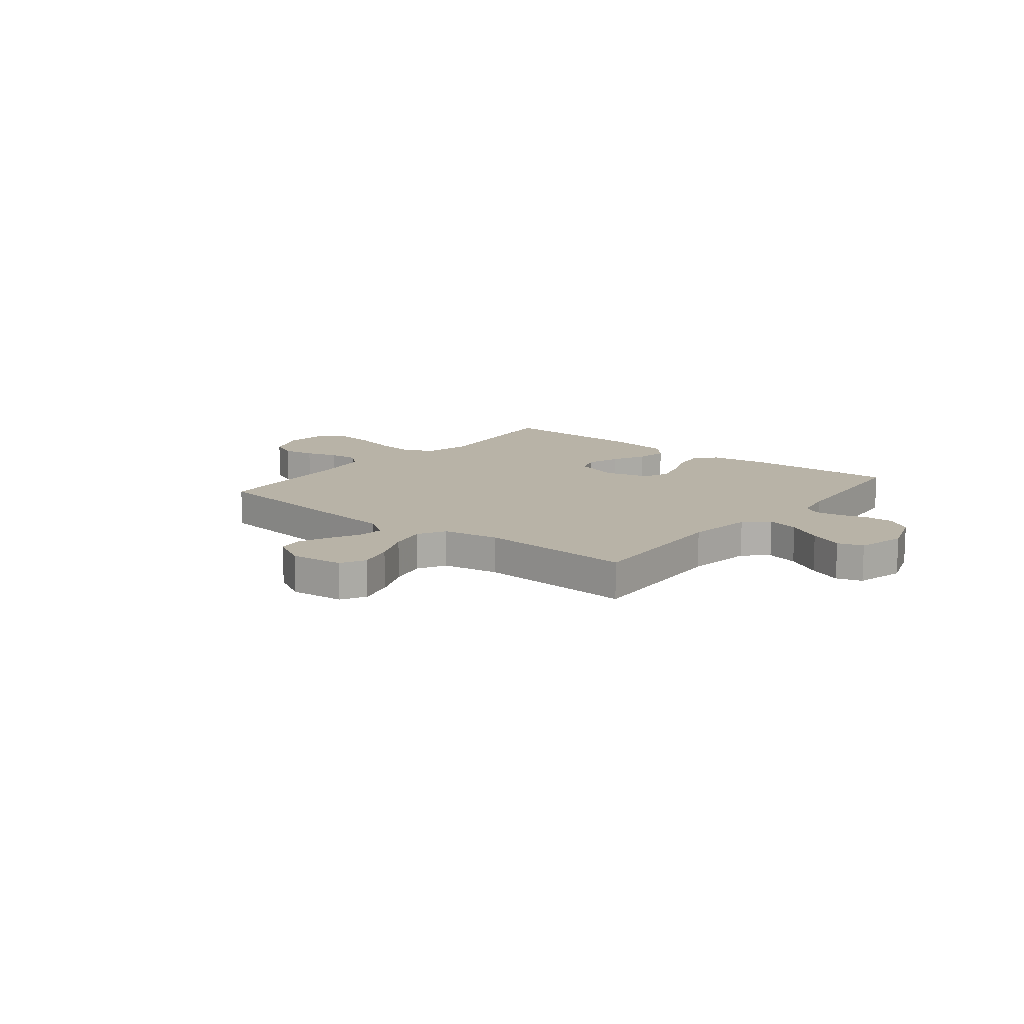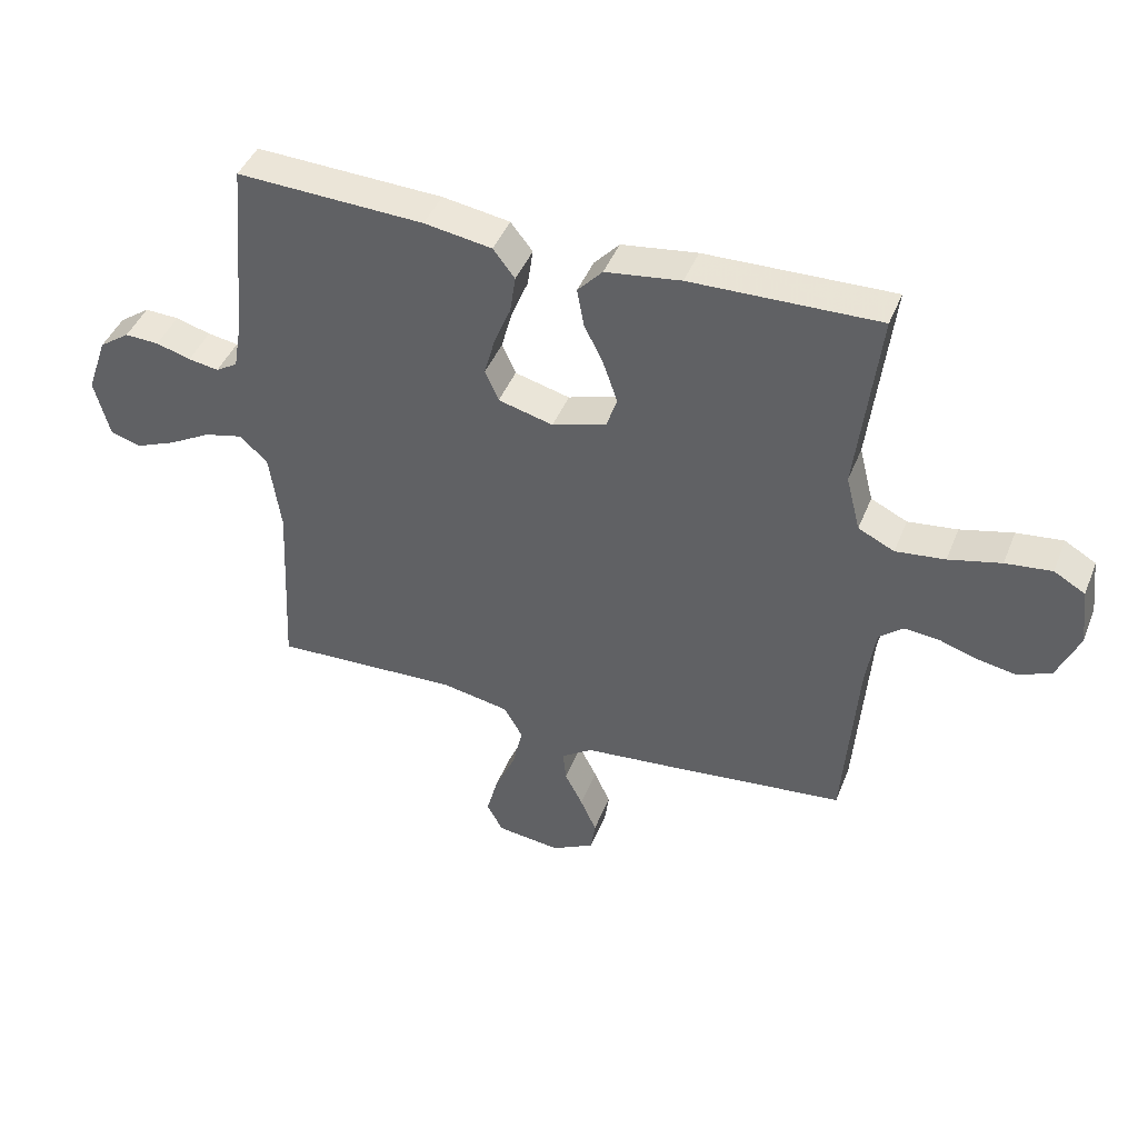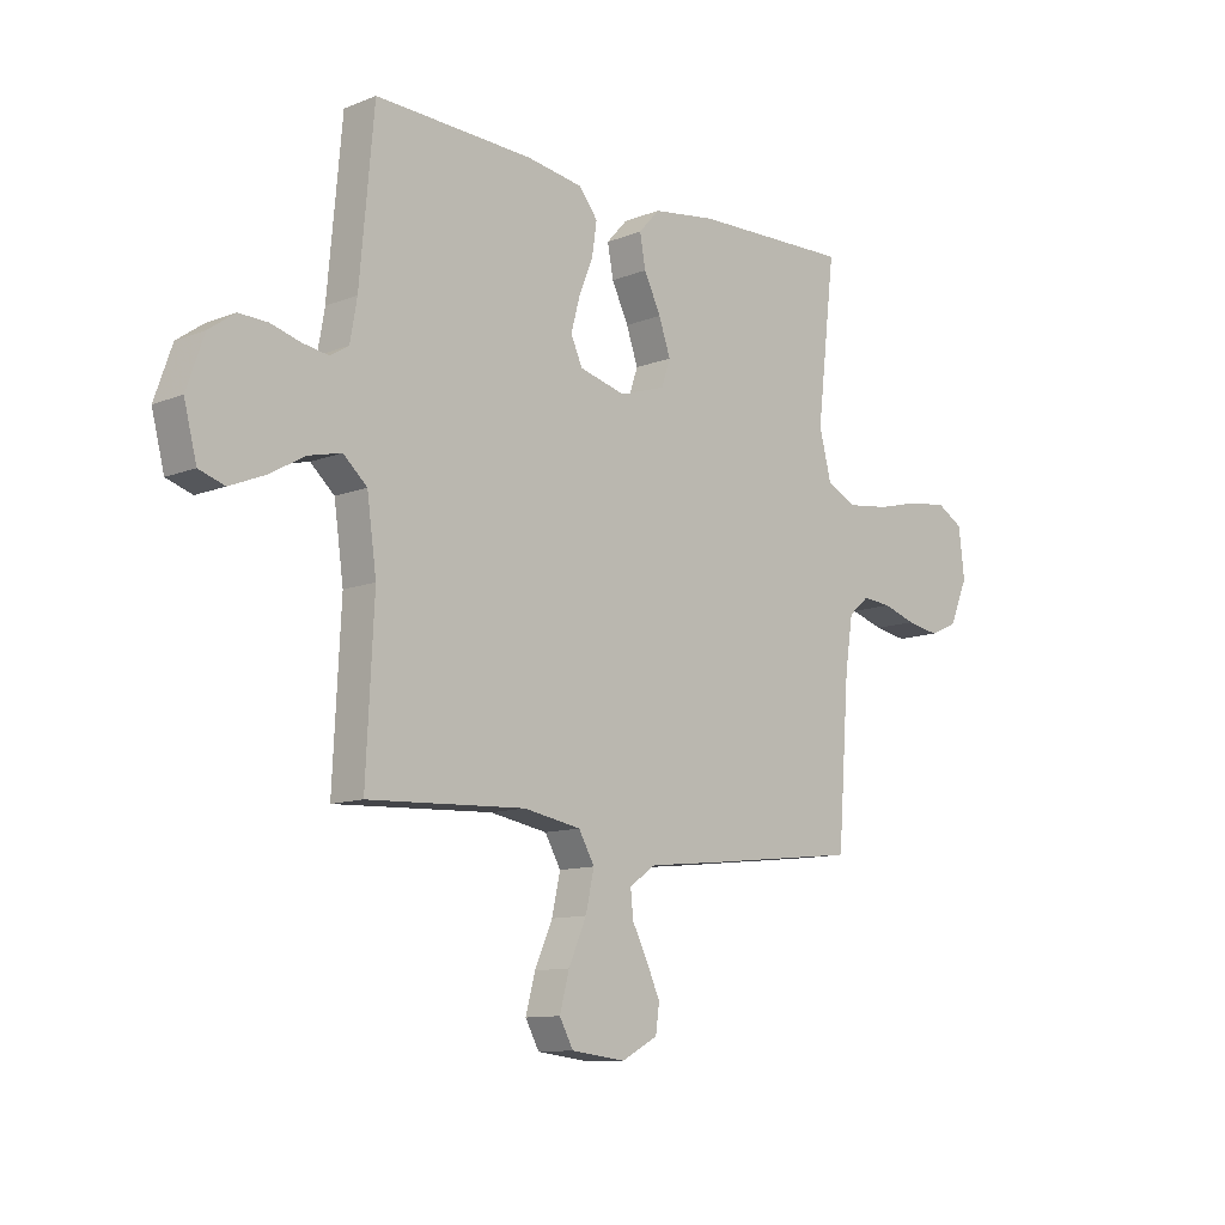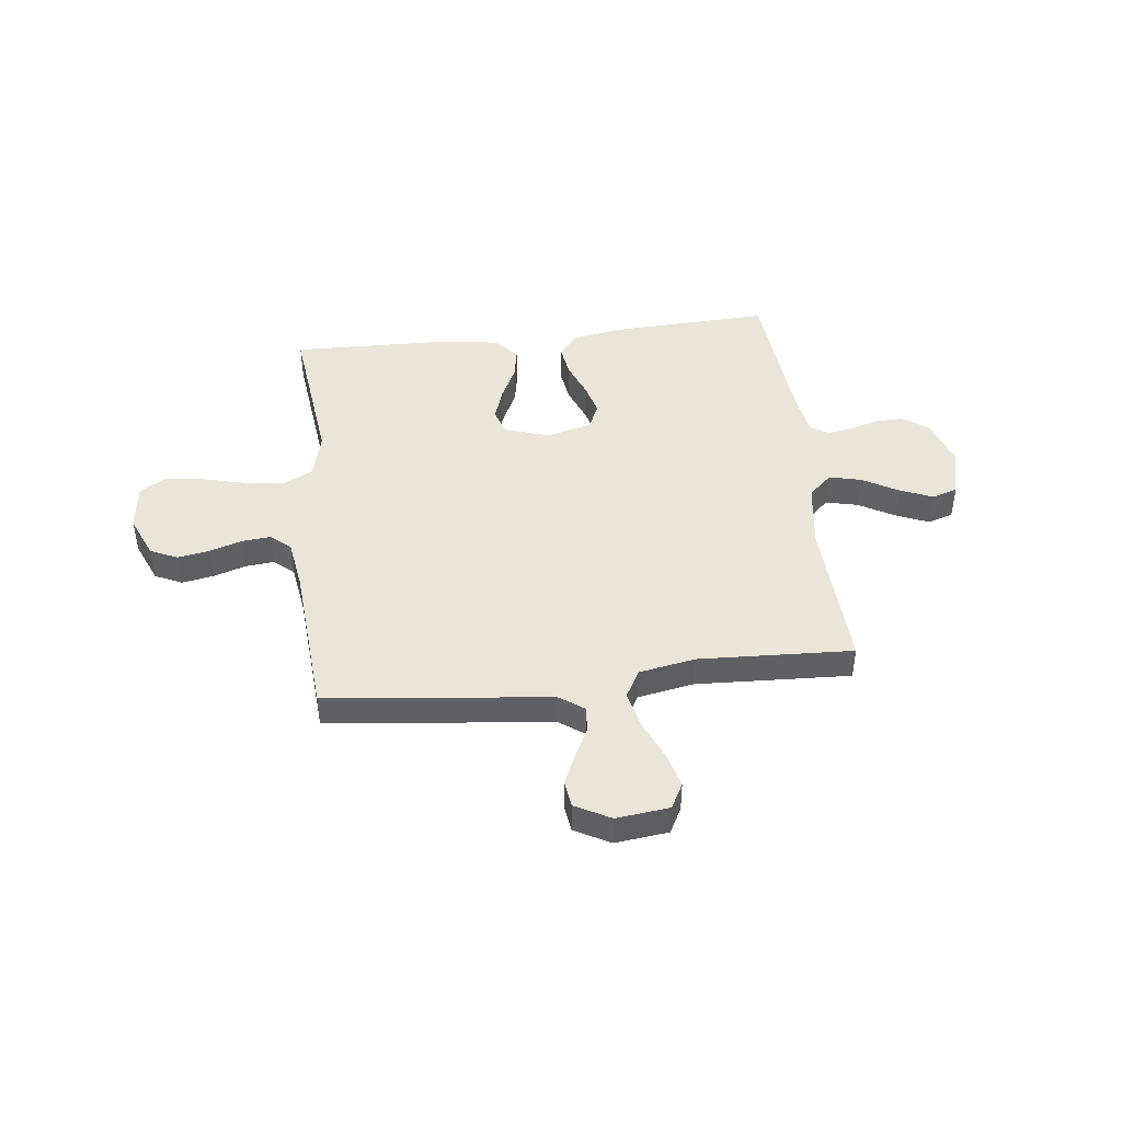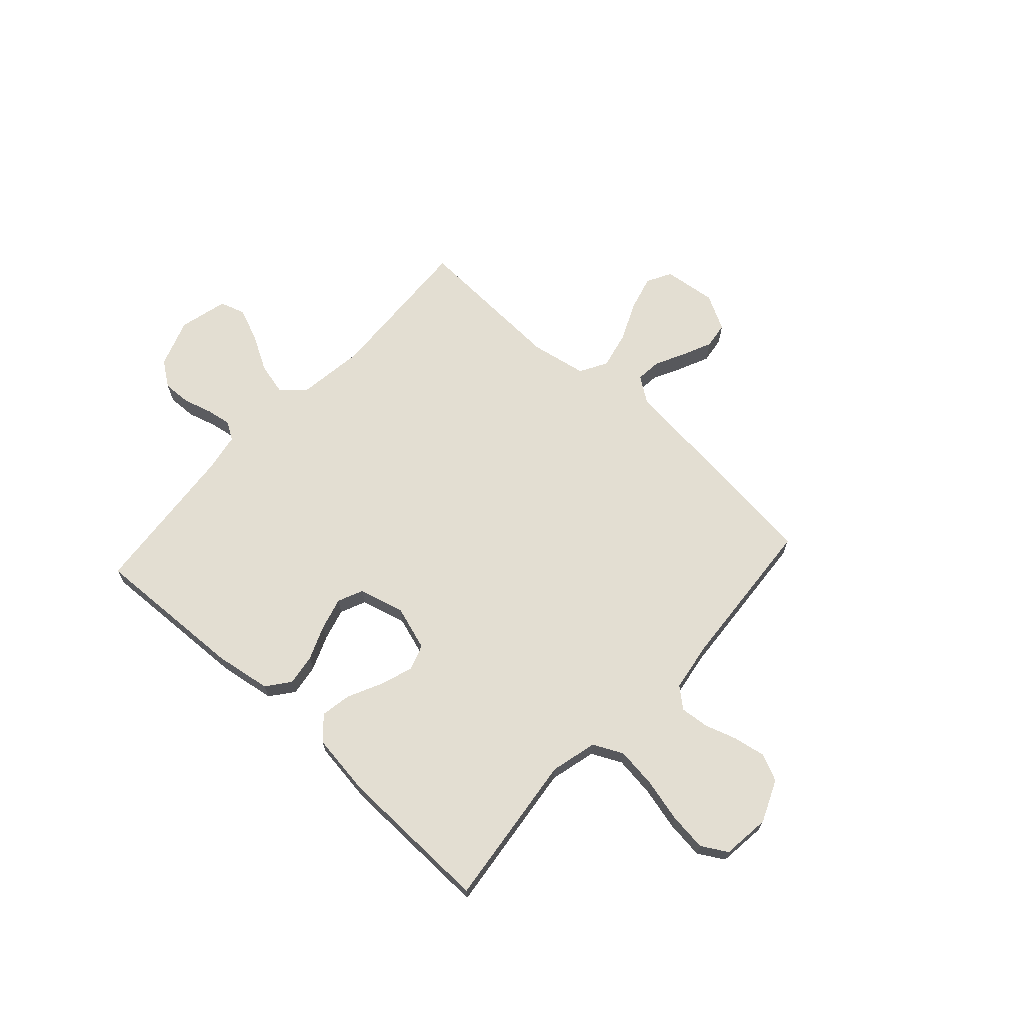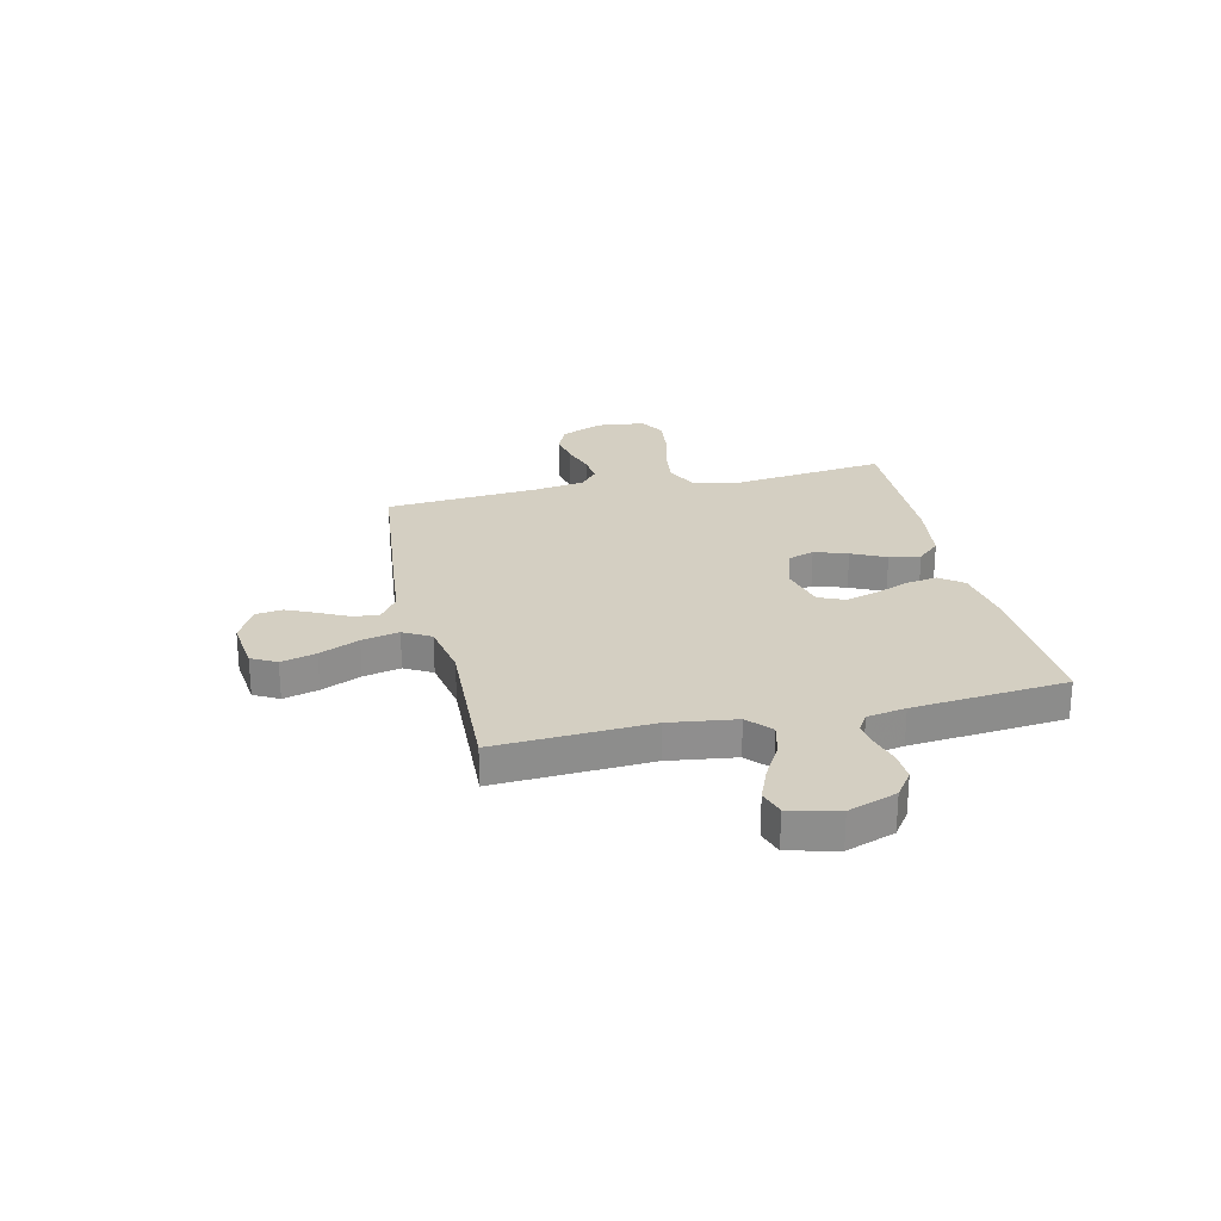
<metadata>
{"format":"obj","ext":"obj","renderer":"f3d","projection":"perspective","resolution":1024,"background":"white","views":[{"elev":12.7,"azim":-141.2,"up":"+Y"},{"elev":43.8,"azim":20.9,"up":"+Z"},{"elev":-11.0,"azim":-45.6,"up":"+Z"},{"elev":45.2,"azim":173.3,"up":"+Y"},{"elev":67.6,"azim":42.3,"up":"+Y"},{"elev":25.4,"azim":-103.1,"up":"+Y"}]}
</metadata>
<code>
v -0.5 0.07 -0.5
v -0.485 0.07 -0.2
v -0.503 0.07 -0.07
v -0.548 0.07 -0.029
v -0.61 0.07 -0.044
v -0.679 0.07 -0.083
v -0.744 0.07 -0.11
v -0.793 0.07 -0.094
v -0.817 0.07 0
v -0.784 0.07 0.094
v -0.735 0.07 0.129
v -0.68 0.07 0.127
v -0.624 0.07 0.111
v -0.575 0.07 0.103
v -0.54 0.07 0.125
v -0.527 0.07 0.2
v -0.5 0.07 0.5
v -0.2 0.07 0.488
v -0.092 0.07 0.471
v -0.057 0.07 0.426
v -0.066 0.07 0.365
v -0.093 0.07 0.298
v -0.11 0.07 0.235
v -0.088 0.07 0.186
v 0 0.07 0.163
v 0.087 0.07 0.191
v 0.104 0.07 0.241
v 0.082 0.07 0.305
v 0.05 0.07 0.371
v 0.039 0.07 0.431
v 0.079 0.07 0.475
v 0.2 0.07 0.492
v 0.5 0.07 0.5
v 0.465 0.07 0.2
v 0.488 0.07 0.11
v 0.546 0.07 0.082
v 0.625 0.07 0.092
v 0.709 0.07 0.113
v 0.783 0.07 0.122
v 0.833 0.07 0.093
v 0.844 0.07 0
v 0.809 0.07 -0.082
v 0.756 0.07 -0.106
v 0.694 0.07 -0.095
v 0.631 0.07 -0.075
v 0.576 0.07 -0.07
v 0.537 0.07 -0.103
v 0.522 0.07 -0.2
v 0.5 0.07 -0.5
v 0.2 0.07 -0.534
v 0.066 0.07 -0.548
v 0.016 0.07 -0.583
v 0.021 0.07 -0.633
v 0.05 0.07 -0.69
v 0.076 0.07 -0.748
v 0.069 0.07 -0.799
v 0 0.07 -0.836
v -0.103 0.07 -0.824
v -0.129 0.07 -0.776
v -0.111 0.07 -0.708
v -0.077 0.07 -0.631
v -0.061 0.07 -0.559
v -0.091 0.07 -0.506
v -0.2 0.07 -0.486
v -0.5 0 -0.5
v -0.485 0 -0.2
v -0.503 0 -0.07
v -0.548 0 -0.029
v -0.61 0 -0.044
v -0.679 0 -0.083
v -0.744 0 -0.11
v -0.793 0 -0.094
v -0.817 0 0
v -0.784 0 0.094
v -0.735 0 0.129
v -0.68 0 0.127
v -0.624 0 0.111
v -0.575 0 0.103
v -0.54 0 0.125
v -0.527 0 0.2
v -0.5 0 0.5
v -0.2 0 0.488
v -0.092 0 0.471
v -0.057 0 0.426
v -0.066 0 0.365
v -0.093 0 0.298
v -0.11 0 0.235
v -0.088 0 0.186
v 0 0 0.163
v 0.087 0 0.191
v 0.104 0 0.241
v 0.082 0 0.305
v 0.05 0 0.371
v 0.039 0 0.431
v 0.079 0 0.475
v 0.2 0 0.492
v 0.5 0 0.5
v 0.465 0 0.2
v 0.488 0 0.11
v 0.546 0 0.082
v 0.625 0 0.092
v 0.709 0 0.113
v 0.783 0 0.122
v 0.833 0 0.093
v 0.844 0 0
v 0.809 0 -0.082
v 0.756 0 -0.106
v 0.694 0 -0.095
v 0.631 0 -0.075
v 0.576 0 -0.07
v 0.537 0 -0.103
v 0.522 0 -0.2
v 0.5 0 -0.5
v 0.2 0 -0.534
v 0.066 0 -0.548
v 0.016 0 -0.583
v 0.021 0 -0.633
v 0.05 0 -0.69
v 0.076 0 -0.748
v 0.069 0 -0.799
v 0 0 -0.836
v -0.103 0 -0.824
v -0.129 0 -0.776
v -0.111 0 -0.708
v -0.077 0 -0.631
v -0.061 0 -0.559
v -0.091 0 -0.506
v -0.2 0 -0.486
f 59 60 61
f 58 59 61
f 57 58 61
f 56 57 61
f 55 56 61
f 54 55 61
f 53 54 61
f 52 53 61 62
f 51 52 62 63
f 50 51 63
f 49 50 63
f 48 49 63
f 43 44 45
f 42 43 45
f 41 42 45
f 40 41 45
f 39 40 45
f 38 39 45
f 37 38 45
f 36 37 45 46
f 35 36 46 47
f 32 33 34
f 31 32 34
f 30 31 34
f 29 30 34
f 28 29 34
f 35 47 48
f 34 35 48
f 28 34 48
f 27 28 48
f 20 21 22
f 19 20 22
f 18 19 22
f 17 18 22
f 16 17 22
f 15 16 22 23
f 14 15 23 24
f 11 12 13
f 10 11 13
f 9 10 13
f 8 9 13
f 7 8 13
f 6 7 13
f 5 6 13
f 4 5 13 14
f 14 24 25
f 4 14 25
f 3 4 25
f 64 1 2
f 3 25 26
f 2 3 26
f 64 2 26
f 63 64 26
f 26 27 48 63
f 125 124 123
f 125 123 122
f 125 122 121
f 125 121 120
f 125 120 119
f 125 119 118
f 125 118 117
f 126 125 117 116
f 127 126 116 115
f 127 115 114
f 127 114 113
f 127 113 112
f 109 108 107
f 109 107 106
f 109 106 105
f 109 105 104
f 109 104 103
f 109 103 102
f 109 102 101
f 110 109 101 100
f 111 110 100 99
f 98 97 96
f 98 96 95
f 98 95 94
f 98 94 93
f 98 93 92
f 112 111 99
f 112 99 98
f 112 98 92
f 112 92 91
f 86 85 84
f 86 84 83
f 86 83 82
f 86 82 81
f 86 81 80
f 87 86 80 79
f 88 87 79 78
f 77 76 75
f 77 75 74
f 77 74 73
f 77 73 72
f 77 72 71
f 77 71 70
f 77 70 69
f 78 77 69 68
f 89 88 78
f 89 78 68
f 89 68 67
f 66 65 128
f 90 89 67
f 90 67 66
f 90 66 128
f 90 128 127
f 127 112 91 90
f 1 65 66 2
f 2 66 67 3
f 3 67 68 4
f 4 68 69 5
f 5 69 70 6
f 6 70 71 7
f 7 71 72 8
f 8 72 73 9
f 9 73 74 10
f 10 74 75 11
f 11 75 76 12
f 12 76 77 13
f 13 77 78 14
f 14 78 79 15
f 15 79 80 16
f 16 80 81 17
f 17 81 82 18
f 18 82 83 19
f 19 83 84 20
f 20 84 85 21
f 21 85 86 22
f 22 86 87 23
f 23 87 88 24
f 24 88 89 25
f 25 89 90 26
f 26 90 91 27
f 27 91 92 28
f 28 92 93 29
f 29 93 94 30
f 30 94 95 31
f 31 95 96 32
f 32 96 97 33
f 33 97 98 34
f 34 98 99 35
f 35 99 100 36
f 36 100 101 37
f 37 101 102 38
f 38 102 103 39
f 39 103 104 40
f 40 104 105 41
f 41 105 106 42
f 42 106 107 43
f 43 107 108 44
f 44 108 109 45
f 45 109 110 46
f 46 110 111 47
f 47 111 112 48
f 48 112 113 49
f 49 113 114 50
f 50 114 115 51
f 51 115 116 52
f 52 116 117 53
f 53 117 118 54
f 54 118 119 55
f 55 119 120 56
f 56 120 121 57
f 57 121 122 58
f 58 122 123 59
f 59 123 124 60
f 60 124 125 61
f 61 125 126 62
f 62 126 127 63
f 63 127 128 64
f 64 128 65 1

</code>
